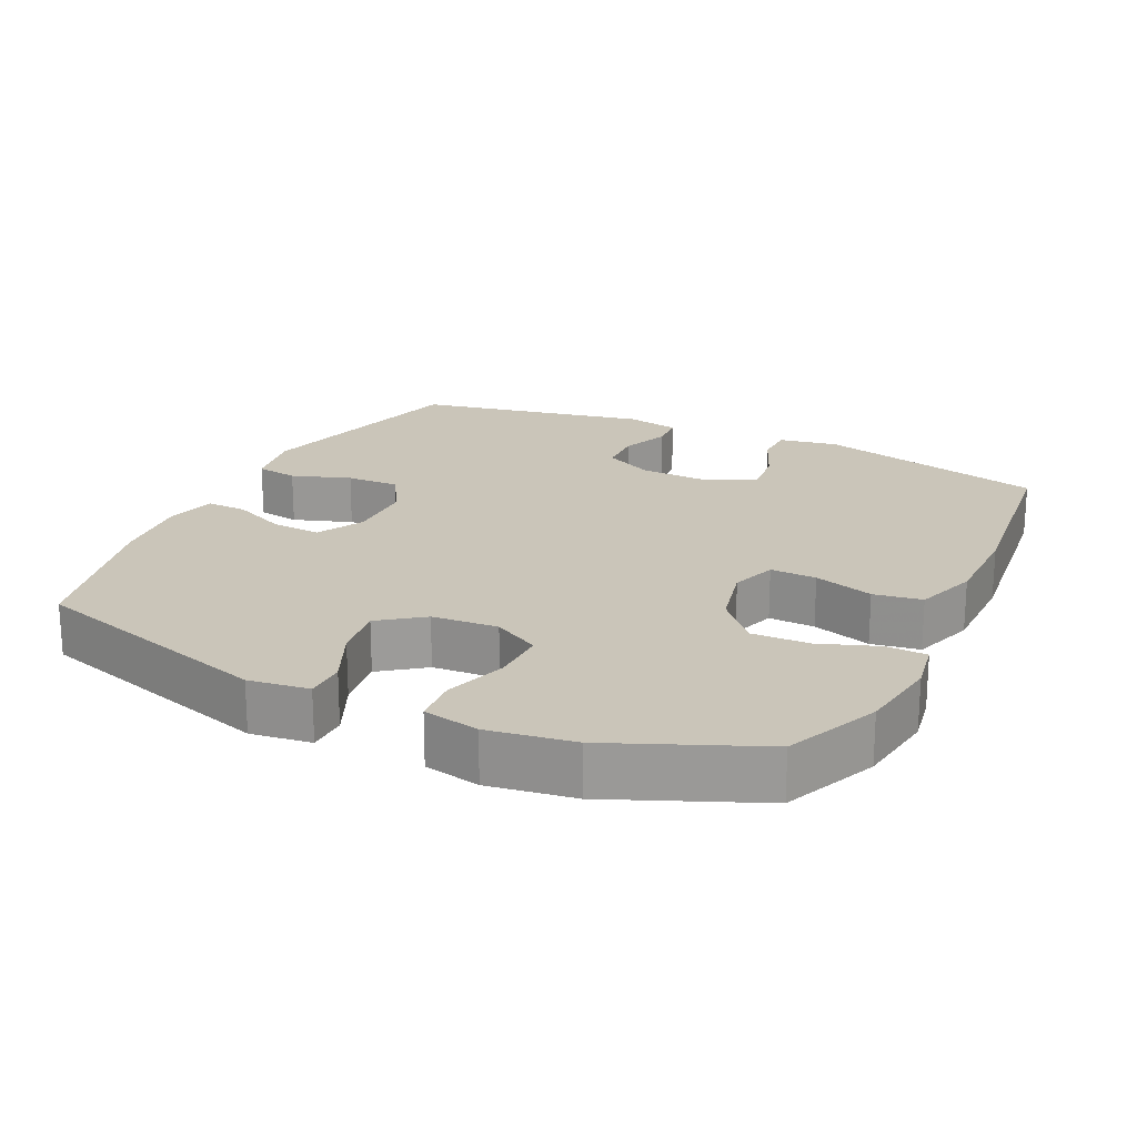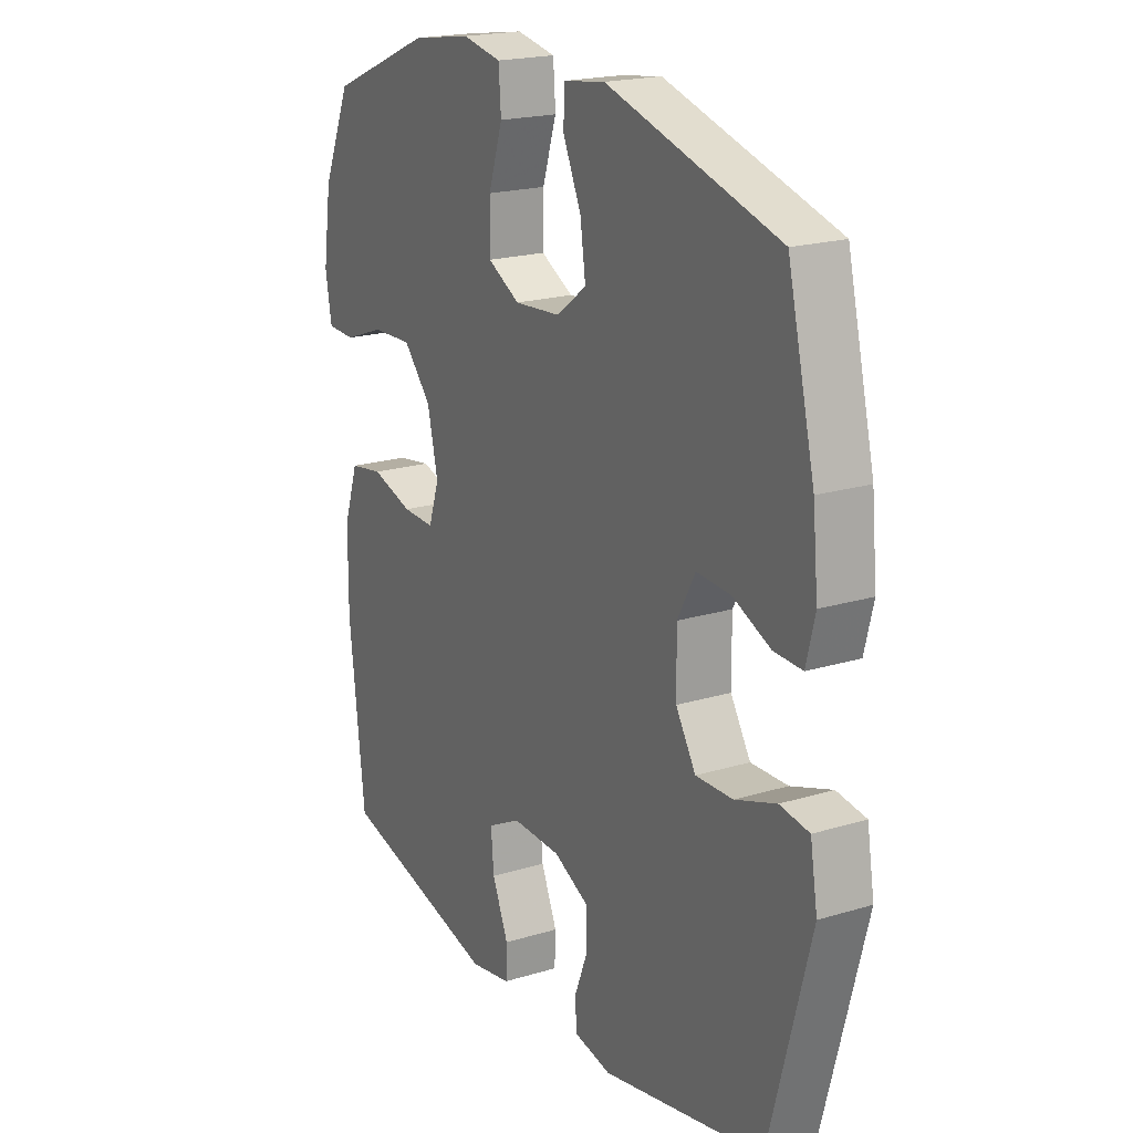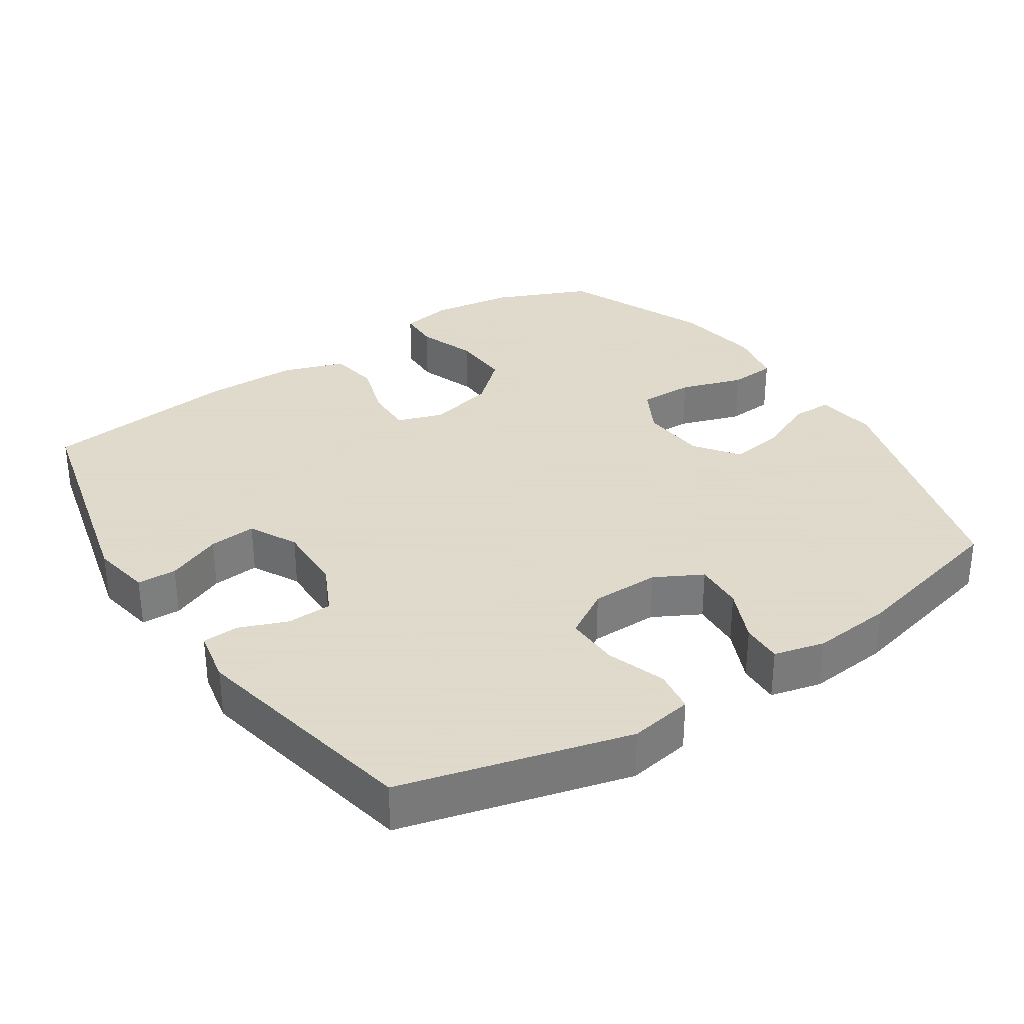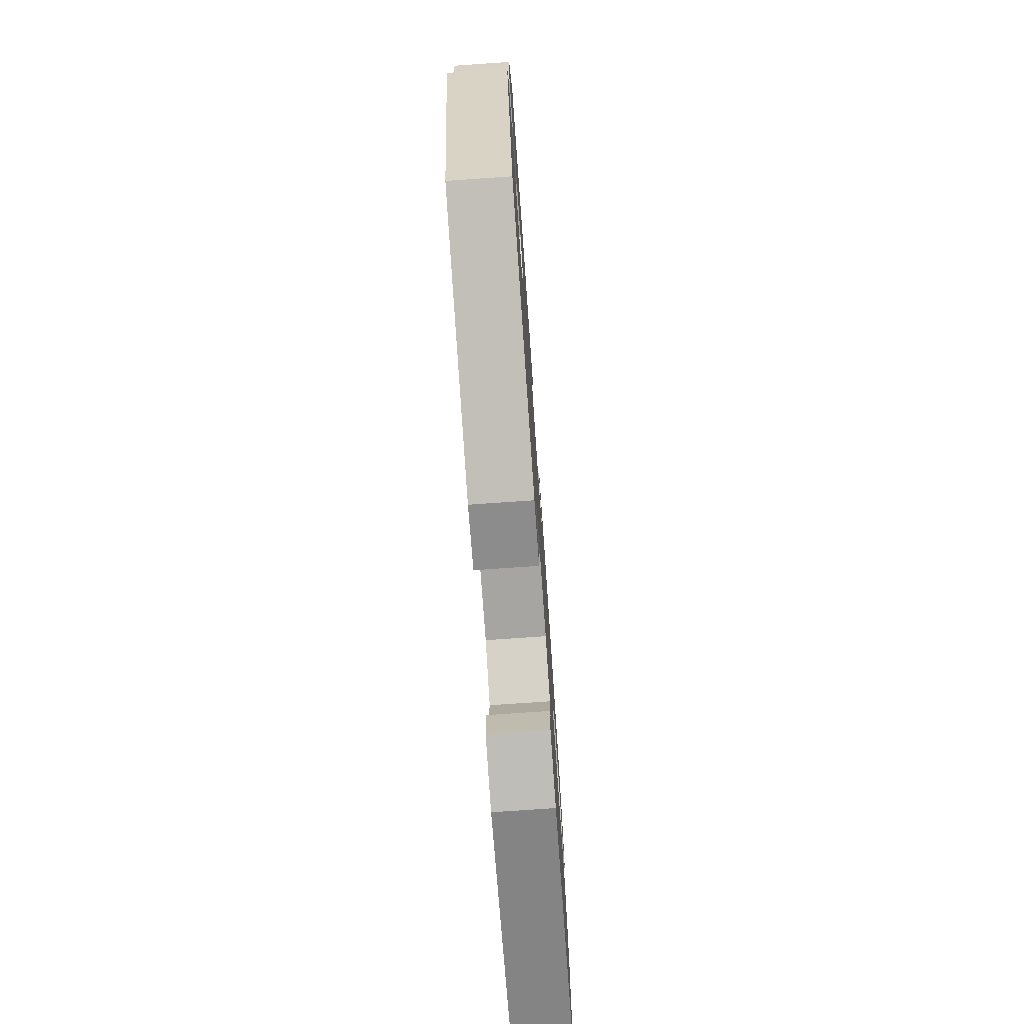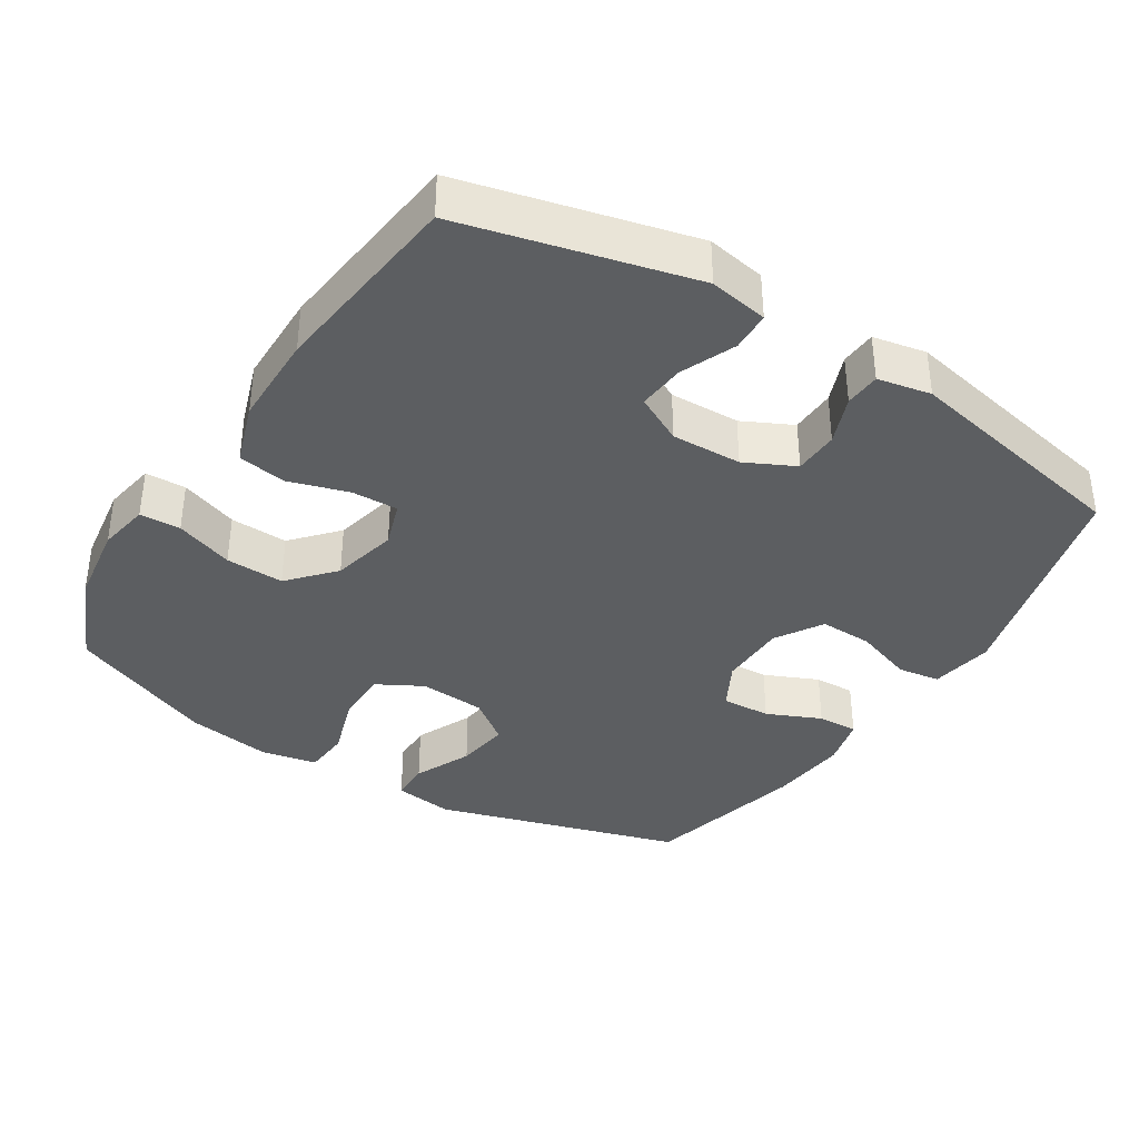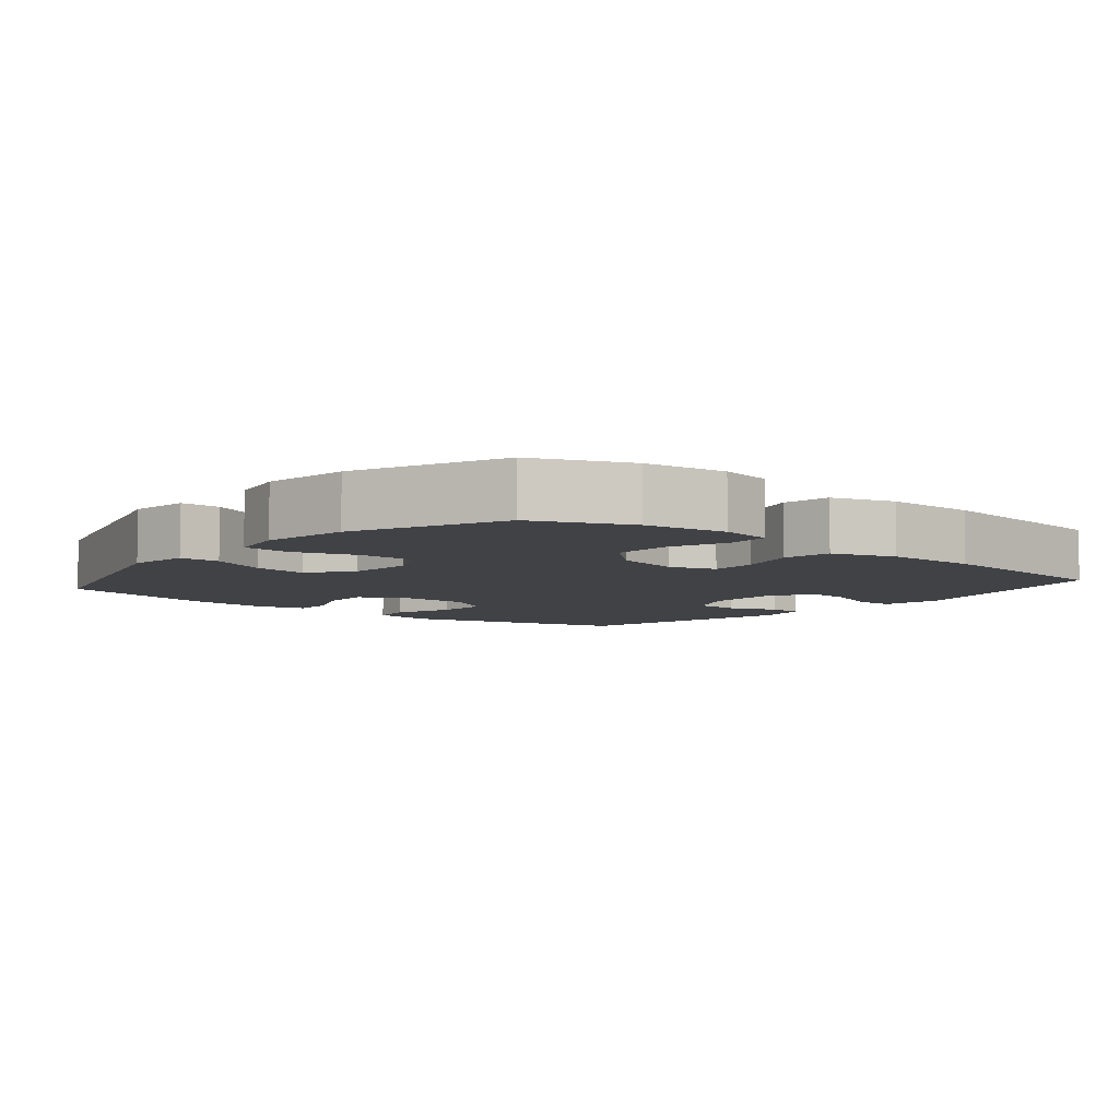
<metadata>
{"format":"obj","ext":"obj","renderer":"f3d","projection":"perspective","resolution":1024,"background":"white","views":[{"elev":20.6,"azim":25.7,"up":"+Y"},{"elev":19.9,"azim":-119.3,"up":"+Z"},{"elev":32.4,"azim":-123.6,"up":"+Y"},{"elev":-75.3,"azim":-86.0,"up":"+Z"},{"elev":-37.3,"azim":147.7,"up":"+Y"},{"elev":-6.4,"azim":49.9,"up":"+Y"}]}
</metadata>
<code>
v 0.5 0.07 -0.5
v 0.172 0.07 -0.581
v 0.088 0.07 -0.566
v 0.086 0.07 -0.51
v 0.119 0.07 -0.432
v 0.125 0.07 -0.365
v 0.057 0.07 -0.33
v -0.043 0.07 -0.333
v -0.114 0.07 -0.368
v -0.116 0.07 -0.432
v -0.089 0.07 -0.501
v -0.092 0.07 -0.552
v -0.168 0.07 -0.567
v -0.5 0.07 -0.5
v -0.585 0.07 -0.178
v -0.57 0.07 -0.088
v -0.51 0.07 -0.079
v -0.426 0.07 -0.108
v -0.35 0.07 -0.11
v -0.309 0.07 -0.043
v -0.308 0.07 0.054
v -0.344 0.07 0.121
v -0.414 0.07 0.117
v -0.491 0.07 0.083
v -0.549 0.07 0.081
v -0.567 0.07 0.153
v -0.556 0.07 0.267
v -0.5 0.07 0.5
v -0.148 0.07 0.604
v -0.062 0.07 0.592
v -0.061 0.07 0.535
v -0.098 0.07 0.453
v -0.109 0.07 0.376
v -0.047 0.07 0.33
v 0.047 0.07 0.323
v 0.113 0.07 0.359
v 0.112 0.07 0.437
v 0.083 0.07 0.526
v 0.088 0.07 0.592
v 0.168 0.07 0.608
v 0.29 0.07 0.589
v 0.5 0.07 0.5
v 0.558 0.07 0.366
v 0.575 0.07 0.25
v 0.562 0.07 0.176
v 0.504 0.07 0.174
v 0.421 0.07 0.204
v 0.338 0.07 0.207
v 0.281 0.07 0.143
v 0.259 0.07 0.049
v 0.281 0.07 -0.016
v 0.347 0.07 -0.014
v 0.432 0.07 0.012
v 0.501 0.07 0.001
v 0.531 0.07 -0.088
v 0.532 0.07 -0.22
v 0.5 0 -0.5
v 0.172 0 -0.581
v 0.088 0 -0.566
v 0.086 0 -0.51
v 0.119 0 -0.432
v 0.125 0 -0.365
v 0.057 0 -0.33
v -0.043 0 -0.333
v -0.114 0 -0.368
v -0.116 0 -0.432
v -0.089 0 -0.501
v -0.092 0 -0.552
v -0.168 0 -0.567
v -0.5 0 -0.5
v -0.585 0 -0.178
v -0.57 0 -0.088
v -0.51 0 -0.079
v -0.426 0 -0.108
v -0.35 0 -0.11
v -0.309 0 -0.043
v -0.308 0 0.054
v -0.344 0 0.121
v -0.414 0 0.117
v -0.491 0 0.083
v -0.549 0 0.081
v -0.567 0 0.153
v -0.556 0 0.267
v -0.5 0 0.5
v -0.148 0 0.604
v -0.062 0 0.592
v -0.061 0 0.535
v -0.098 0 0.453
v -0.109 0 0.376
v -0.047 0 0.33
v 0.047 0 0.323
v 0.113 0 0.359
v 0.112 0 0.437
v 0.083 0 0.526
v 0.088 0 0.592
v 0.168 0 0.608
v 0.29 0 0.589
v 0.5 0 0.5
v 0.558 0 0.366
v 0.575 0 0.25
v 0.562 0 0.176
v 0.504 0 0.174
v 0.421 0 0.204
v 0.338 0 0.207
v 0.281 0 0.143
v 0.259 0 0.049
v 0.281 0 -0.016
v 0.347 0 -0.014
v 0.432 0 0.012
v 0.501 0 0.001
v 0.531 0 -0.088
v 0.532 0 -0.22
f 52 53 54 55
f 51 52 55 56
f 44 45 46 47
f 44 47 48
f 43 44 48
f 42 43 48
f 41 42 48 49
f 37 38 39 40
f 36 37 40 41
f 29 30 31 32
f 29 32 33
f 28 29 33
f 27 28 33 34
f 23 24 25 26
f 22 23 26 27
f 15 16 17 18
f 15 18 19
f 14 15 19
f 13 14 19 20
f 10 11 12 13
f 9 10 13 20
f 2 3 4 5
f 2 5 6
f 51 56 1 2
f 50 51 2 6
f 36 41 49 50
f 35 36 50 6
f 22 27 34 35
f 21 22 35 6
f 8 9 20 21
f 7 8 21
f 6 7 21
f 111 110 109 108
f 112 111 108 107
f 103 102 101 100
f 104 103 100
f 104 100 99
f 104 99 98
f 105 104 98 97
f 96 95 94 93
f 97 96 93 92
f 88 87 86 85
f 89 88 85
f 89 85 84
f 90 89 84 83
f 82 81 80 79
f 83 82 79 78
f 74 73 72 71
f 75 74 71
f 75 71 70
f 76 75 70 69
f 69 68 67 66
f 76 69 66 65
f 61 60 59 58
f 62 61 58
f 58 57 112 107
f 62 58 107 106
f 106 105 97 92
f 62 106 92 91
f 91 90 83 78
f 62 91 78 77
f 77 76 65 64
f 77 64 63
f 77 63 62
f 1 57 58 2
f 2 58 59 3
f 3 59 60 4
f 4 60 61 5
f 5 61 62 6
f 6 62 63 7
f 7 63 64 8
f 8 64 65 9
f 9 65 66 10
f 10 66 67 11
f 11 67 68 12
f 12 68 69 13
f 13 69 70 14
f 14 70 71 15
f 15 71 72 16
f 16 72 73 17
f 17 73 74 18
f 18 74 75 19
f 19 75 76 20
f 20 76 77 21
f 21 77 78 22
f 22 78 79 23
f 23 79 80 24
f 24 80 81 25
f 25 81 82 26
f 26 82 83 27
f 27 83 84 28
f 28 84 85 29
f 29 85 86 30
f 30 86 87 31
f 31 87 88 32
f 32 88 89 33
f 33 89 90 34
f 34 90 91 35
f 35 91 92 36
f 36 92 93 37
f 37 93 94 38
f 38 94 95 39
f 39 95 96 40
f 40 96 97 41
f 41 97 98 42
f 42 98 99 43
f 43 99 100 44
f 44 100 101 45
f 45 101 102 46
f 46 102 103 47
f 47 103 104 48
f 48 104 105 49
f 49 105 106 50
f 50 106 107 51
f 51 107 108 52
f 52 108 109 53
f 53 109 110 54
f 54 110 111 55
f 55 111 112 56
f 56 112 57 1

</code>
